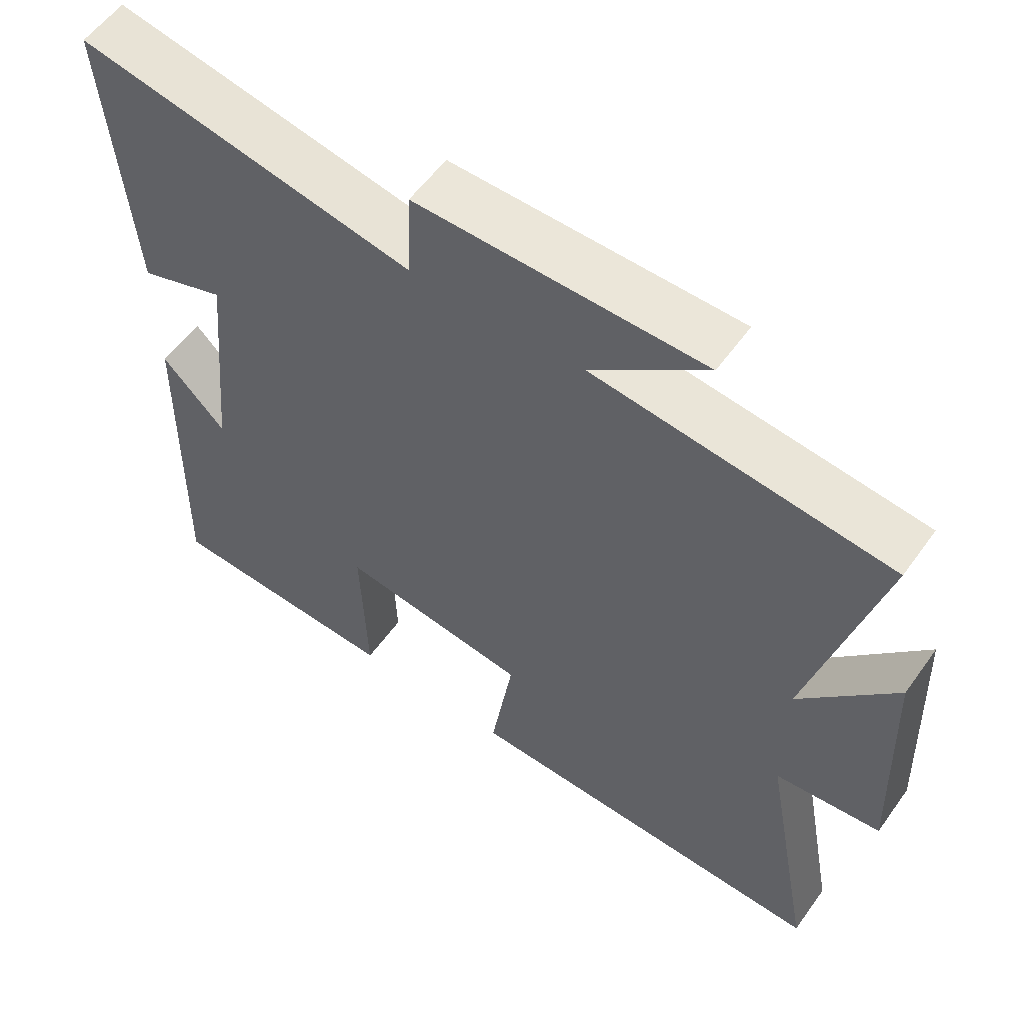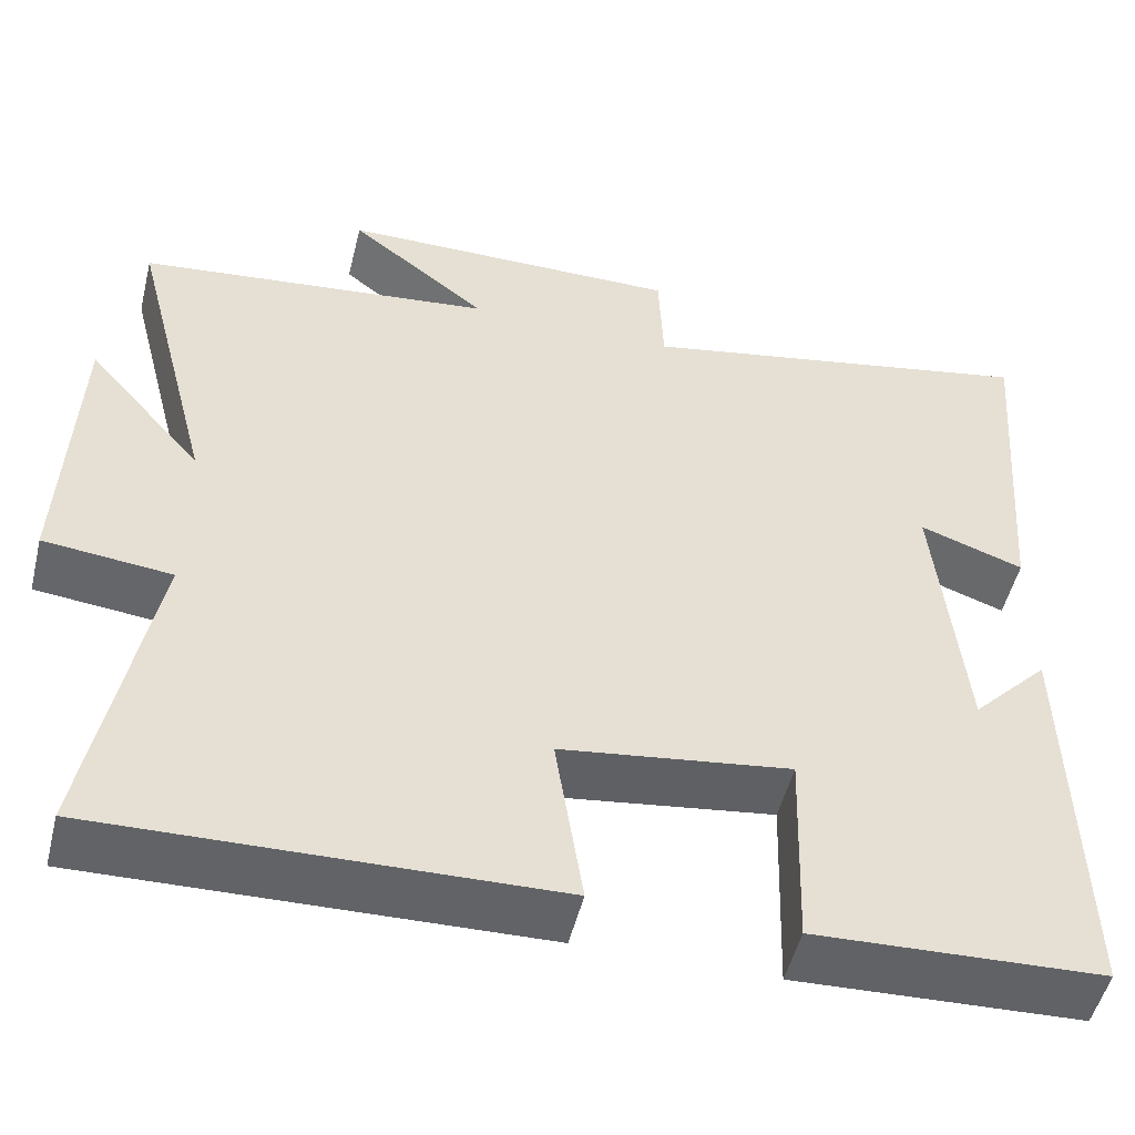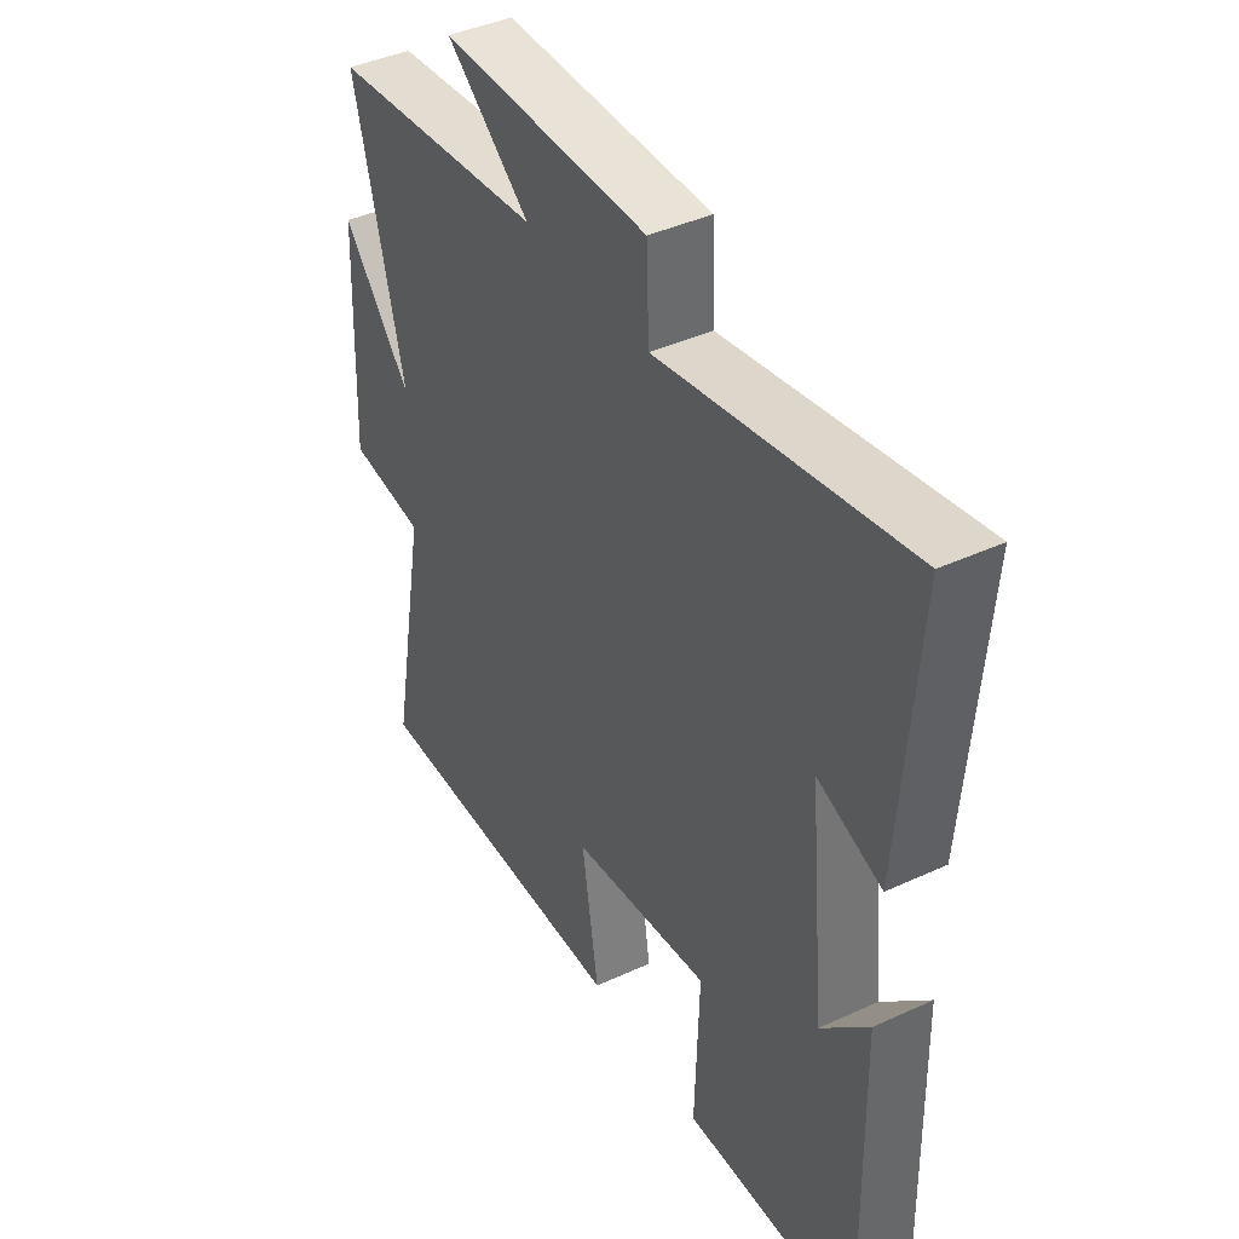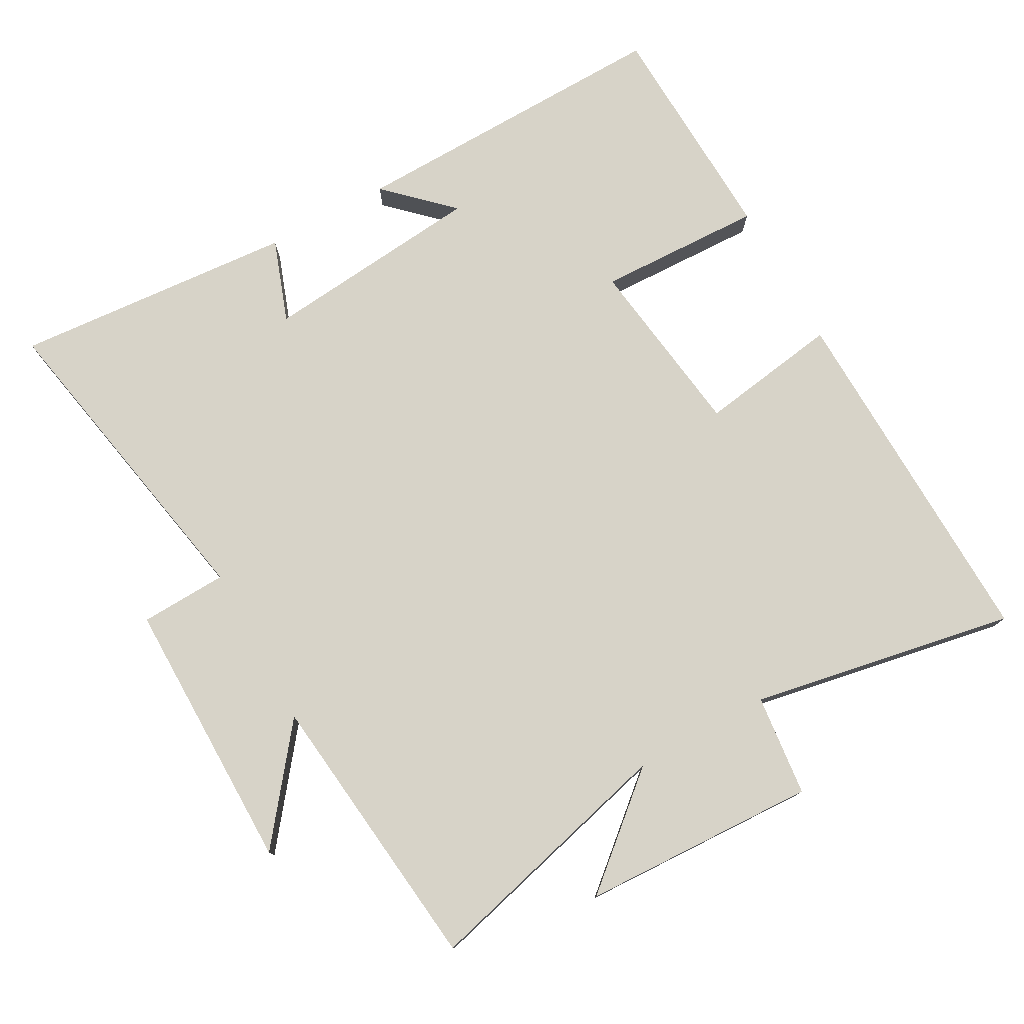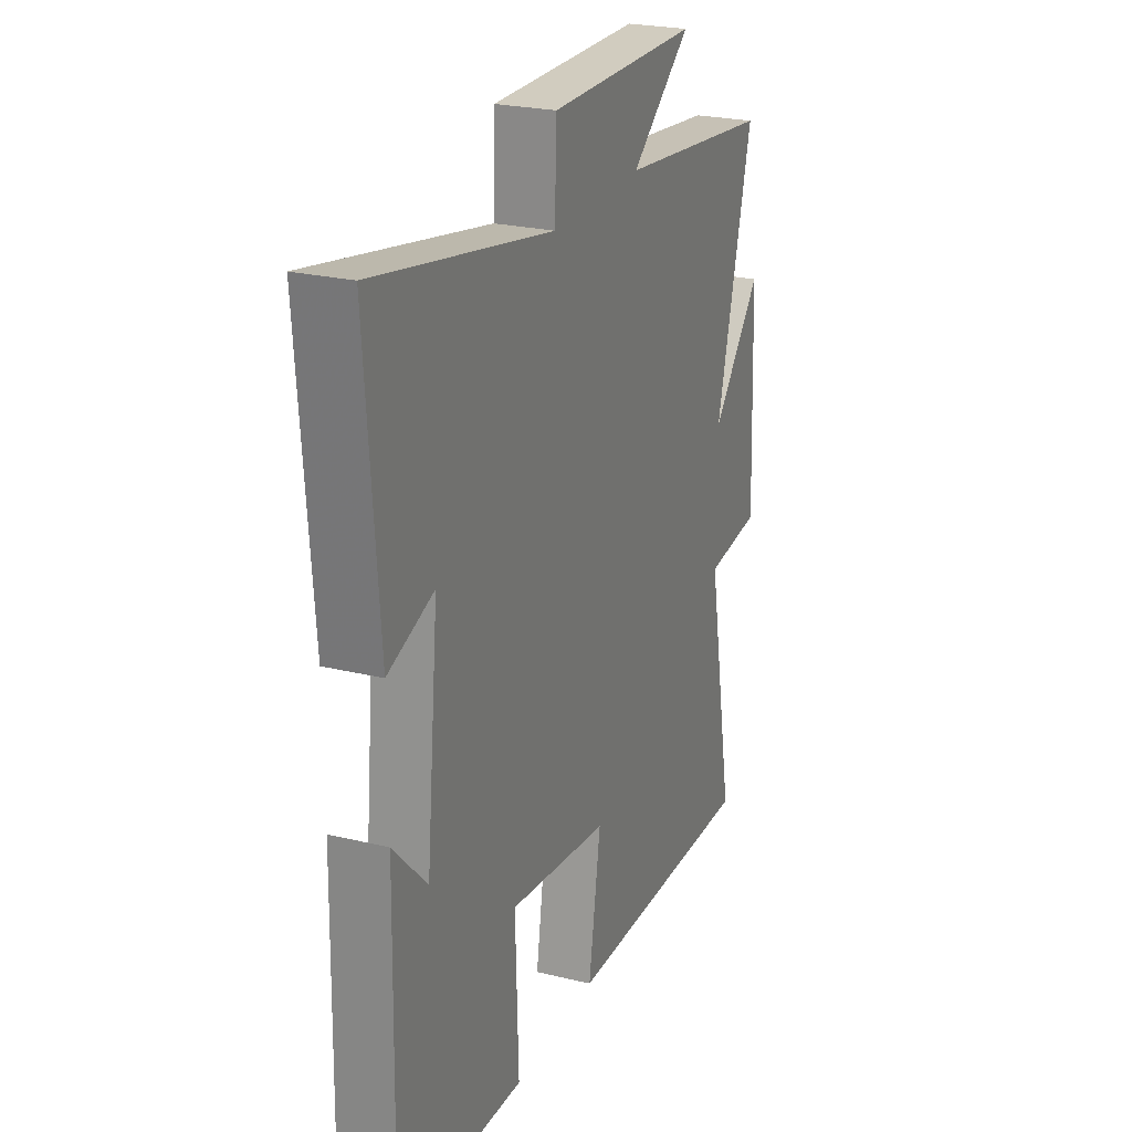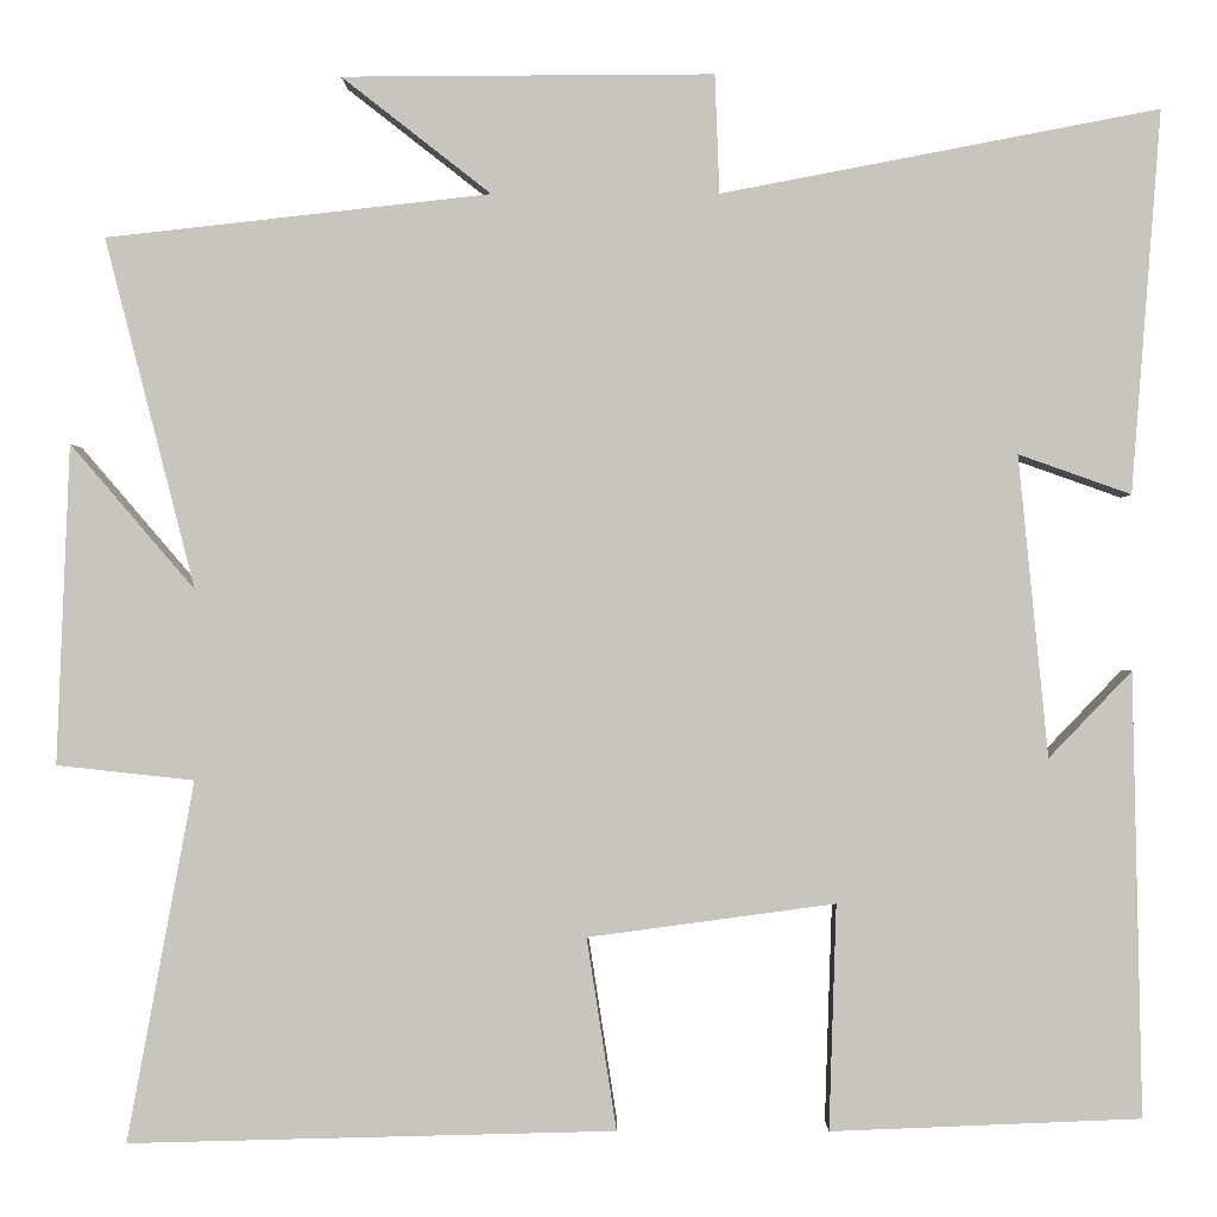
<metadata>
{"format":"obj","ext":"obj","renderer":"f3d","projection":"perspective","resolution":1024,"background":"white","views":[{"elev":56.9,"azim":35.3,"up":"+Z"},{"elev":-51.0,"azim":166.3,"up":"+Z"},{"elev":41.9,"azim":-119.0,"up":"+Z"},{"elev":77.1,"azim":61.1,"up":"+Y"},{"elev":24.3,"azim":-68.2,"up":"+Z"},{"elev":-0.7,"azim":-179.4,"up":"+Z"}]}
</metadata>
<code>
v 0.572 0.07 -0.514
v 0.049 0.07 -0.5
v 0.081 0.07 -0.294
v -0.185 0.07 -0.258
v -0.177 0.07 -0.5
v -0.51 0.07 -0.486
v -0.5 0.07 -0.01
v -0.411 0.07 -0.103
v -0.379 0.07 0.221
v -0.5 0.07 0.178
v -0.532 0.07 0.59
v -0.061 0.07 0.5
v -0.056 0.07 0.628
v 0.344 0.07 0.626
v 0.183 0.07 0.5
v 0.597 0.07 0.454
v 0.5 0.07 0.077
v 0.634 0.07 0.233
v 0.648 0.07 -0.111
v 0.5 0.07 -0.127
v 0.572 0 -0.514
v 0.049 0 -0.5
v 0.081 0 -0.294
v -0.185 0 -0.258
v -0.177 0 -0.5
v -0.51 0 -0.486
v -0.5 0 -0.01
v -0.411 0 -0.103
v -0.379 0 0.221
v -0.5 0 0.178
v -0.532 0 0.59
v -0.061 0 0.5
v -0.056 0 0.628
v 0.344 0 0.626
v 0.183 0 0.5
v 0.597 0 0.454
v 0.5 0 0.077
v 0.634 0 0.233
v 0.648 0 -0.111
v 0.5 0 -0.127
f 17 18 19 20
f 15 16 17
f 15 17 20
f 12 13 14 15
f 12 15 20 1
f 9 10 11 12
f 8 9 12
f 5 6 7 8
f 4 5 8
f 3 4 8 12
f 1 2 3
f 1 3 12
f 40 39 38 37
f 37 36 35
f 40 37 35
f 35 34 33 32
f 21 40 35 32
f 32 31 30 29
f 32 29 28
f 28 27 26 25
f 28 25 24
f 32 28 24 23
f 23 22 21
f 32 23 21
f 1 21 22 2
f 2 22 23 3
f 3 23 24 4
f 4 24 25 5
f 5 25 26 6
f 6 26 27 7
f 7 27 28 8
f 8 28 29 9
f 9 29 30 10
f 10 30 31 11
f 11 31 32 12
f 12 32 33 13
f 13 33 34 14
f 14 34 35 15
f 15 35 36 16
f 16 36 37 17
f 17 37 38 18
f 18 38 39 19
f 19 39 40 20
f 20 40 21 1

</code>
